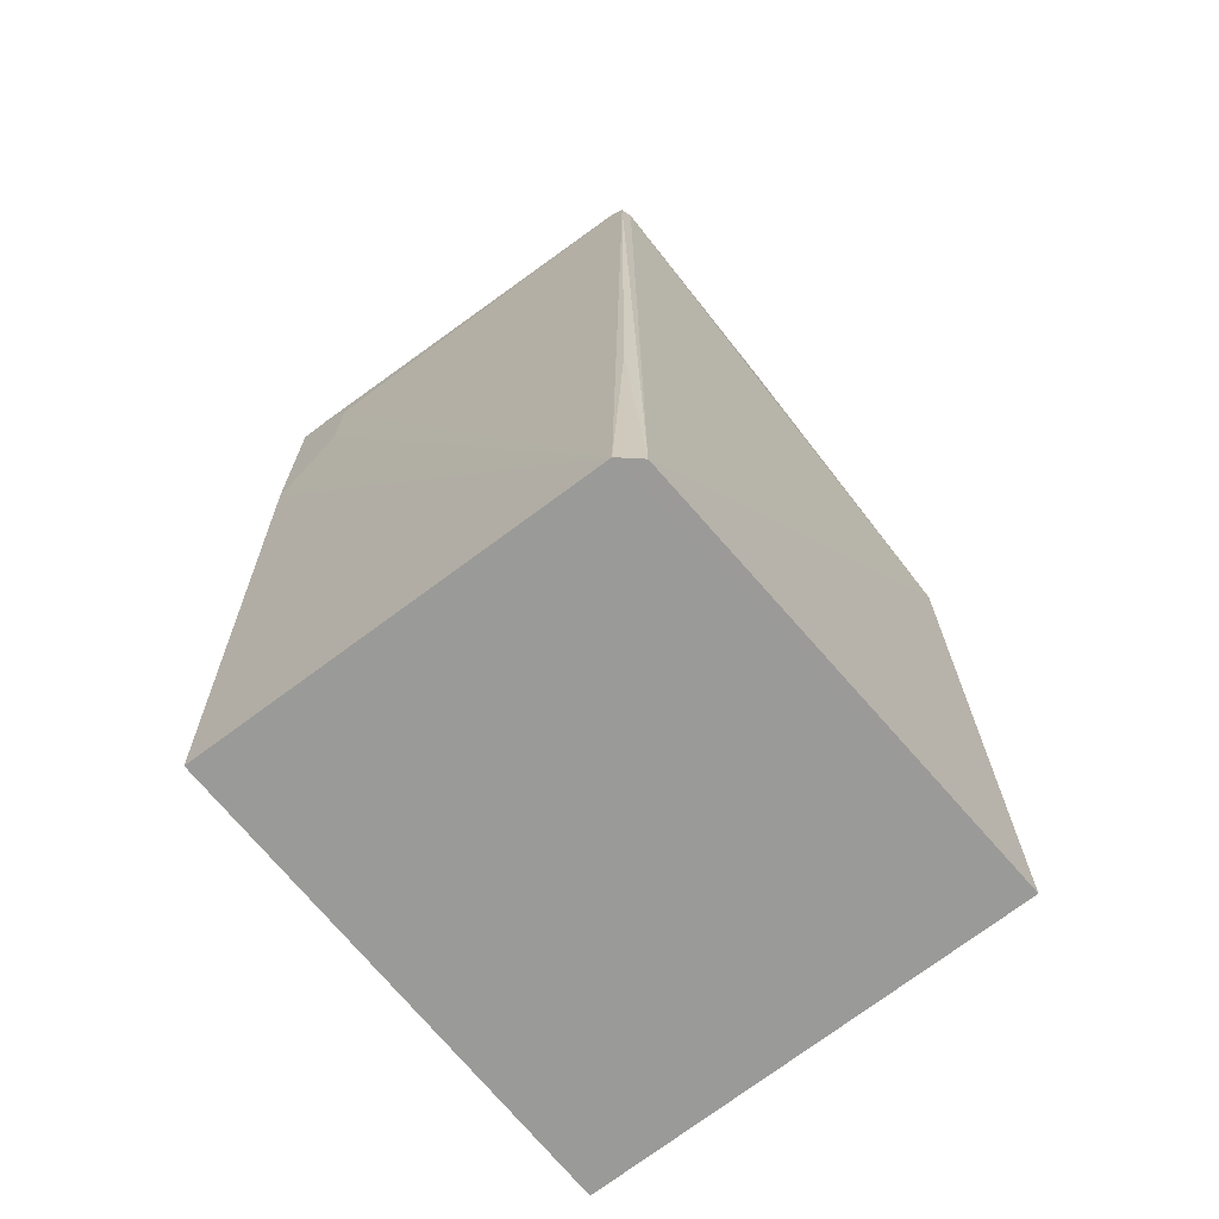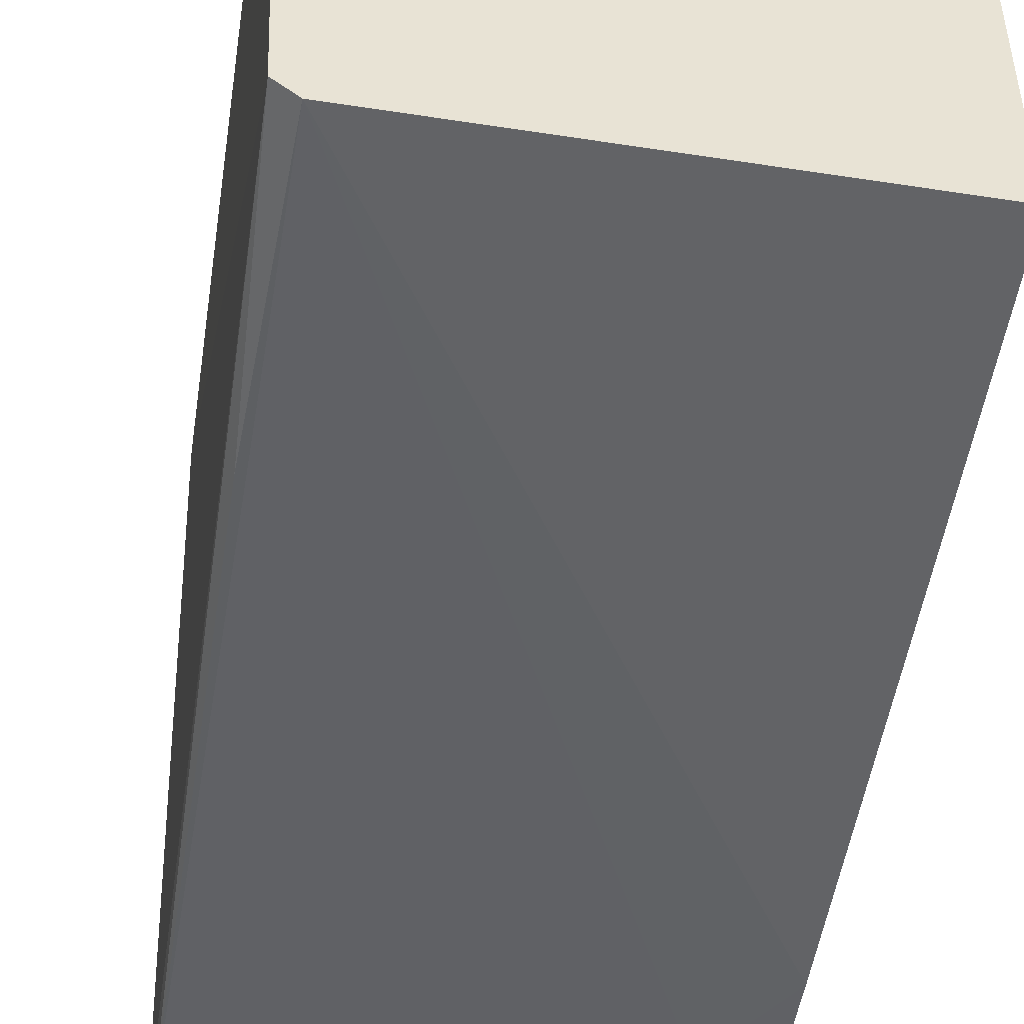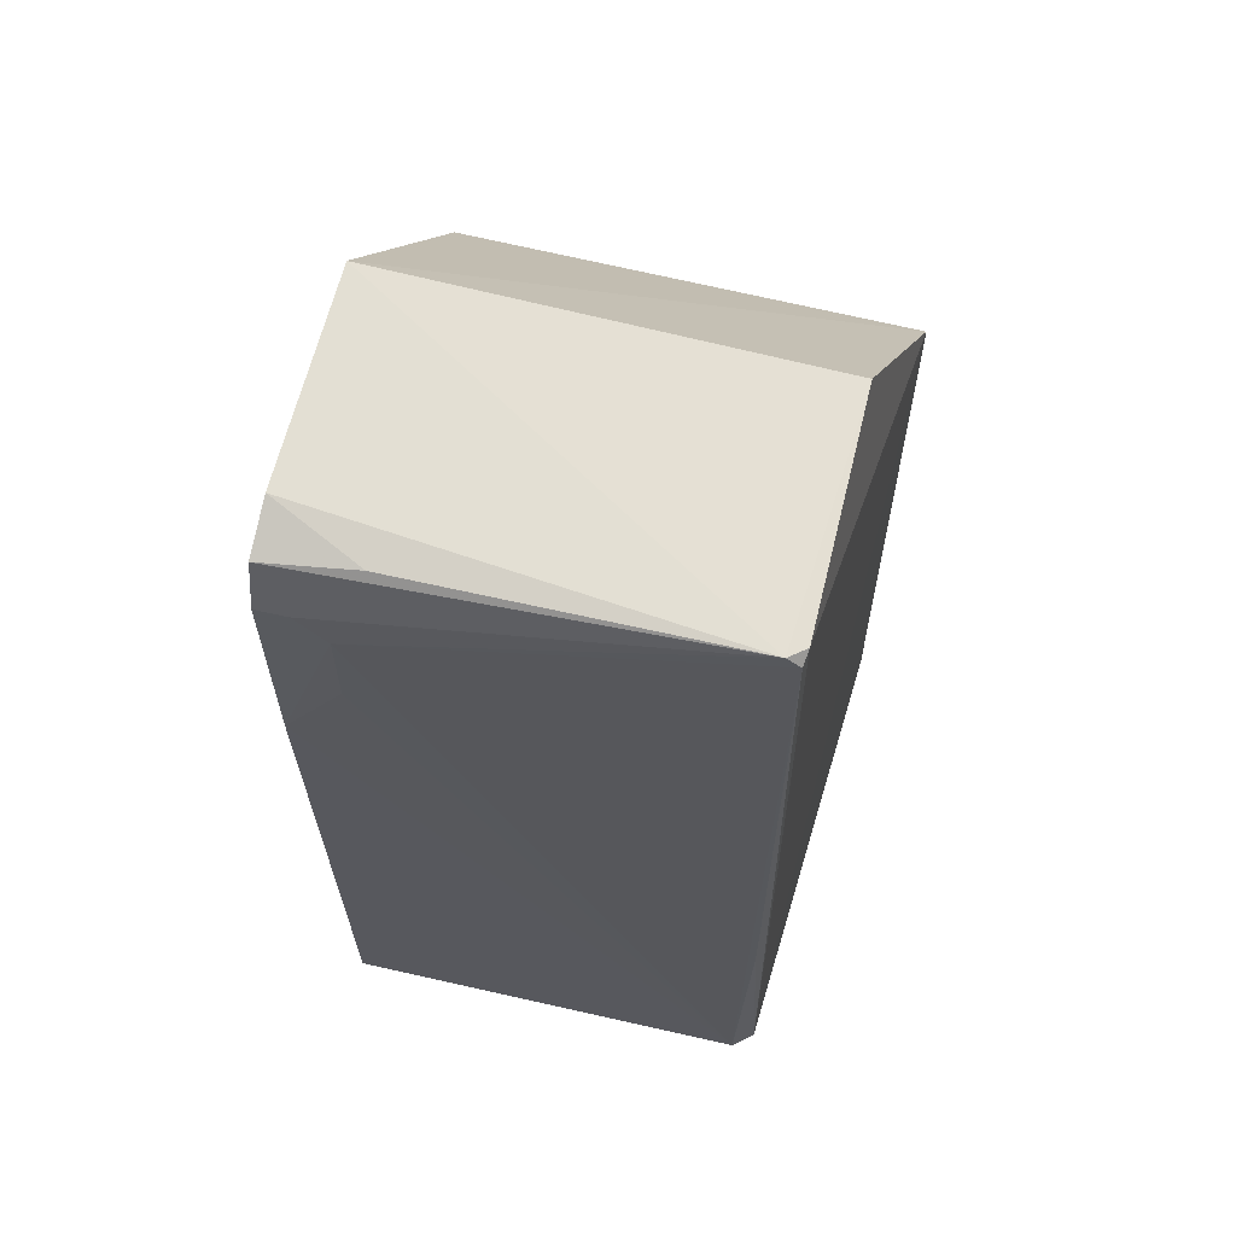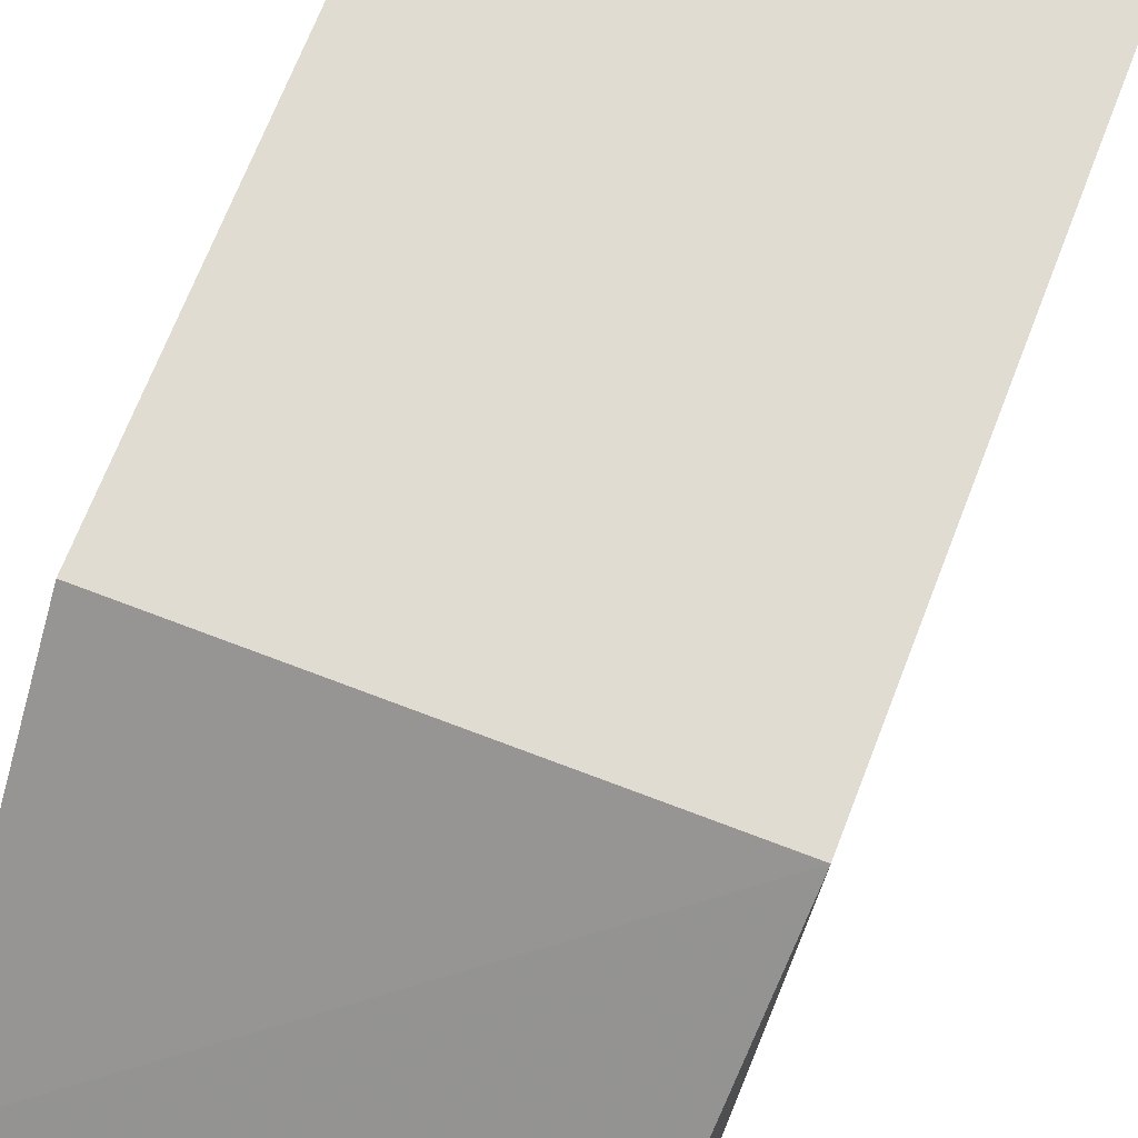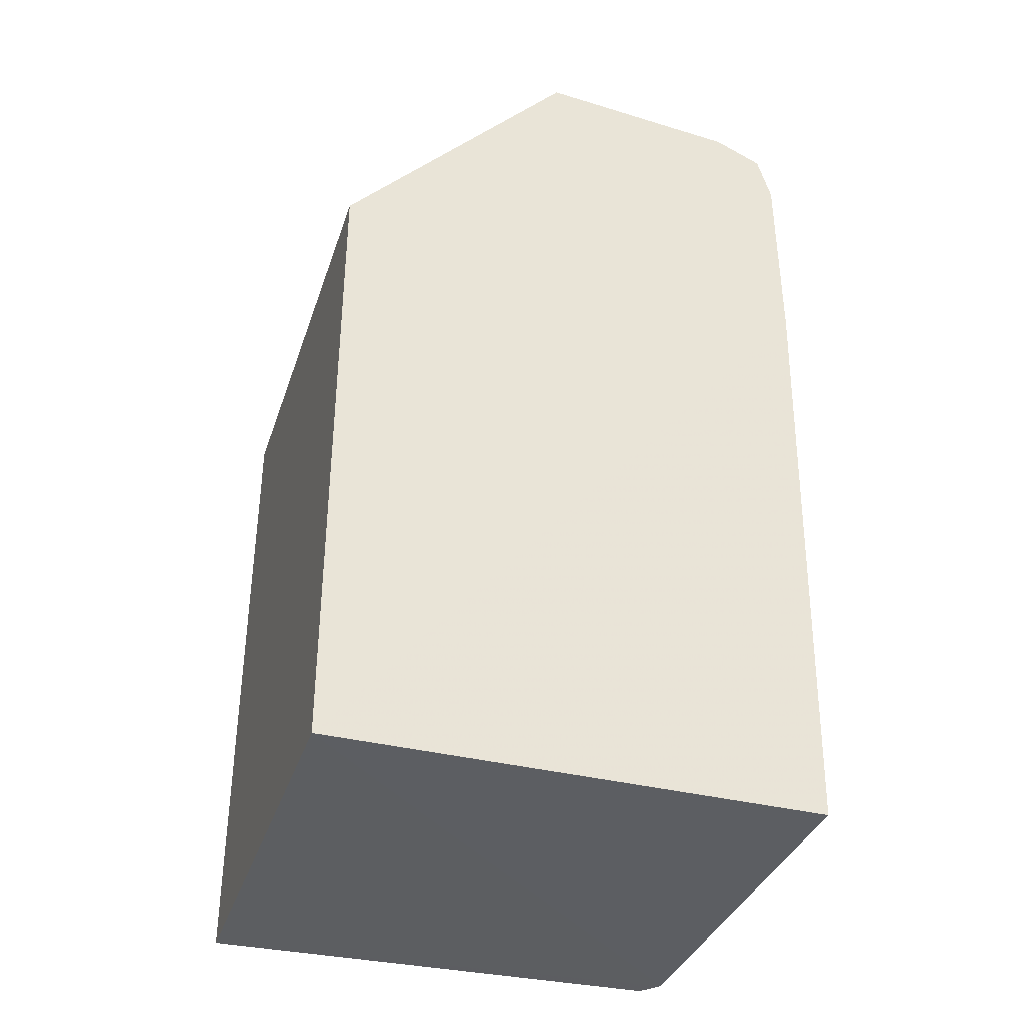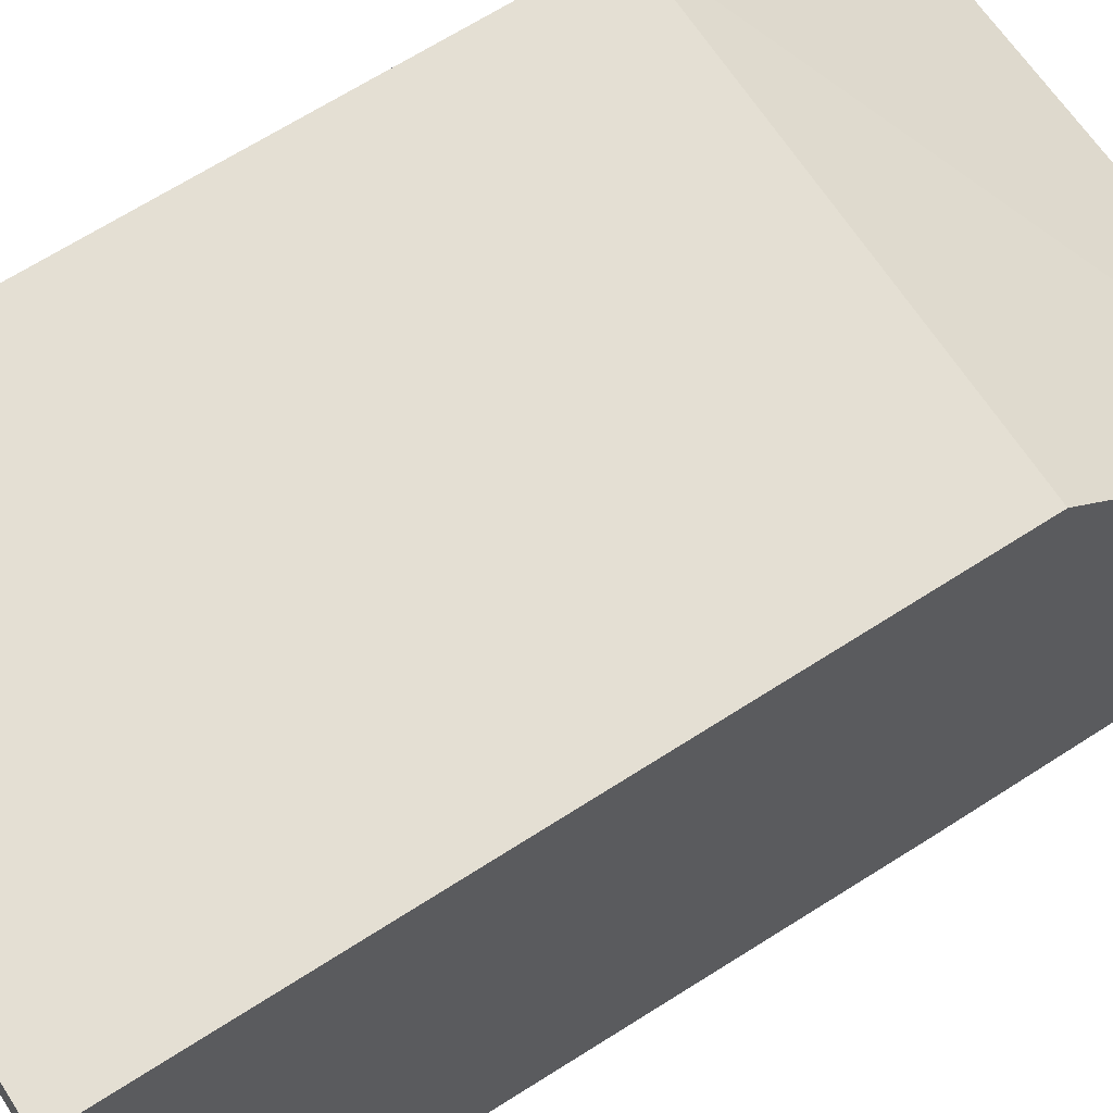
<metadata>
{"format":"obj","ext":"obj","renderer":"f3d","projection":"perspective","resolution":1024,"background":"white","views":[{"elev":-69.2,"azim":38.5,"up":"+Z"},{"elev":-49.5,"azim":171.3,"up":"+Y"},{"elev":62.1,"azim":14.5,"up":"+Z"},{"elev":69.3,"azim":21.1,"up":"+Y"},{"elev":-37.4,"azim":-107.6,"up":"+Z"},{"elev":66.5,"azim":-122.9,"up":"+Y"}]}
</metadata>
<code>
v 0.03773 -0.02765 0.05018
v 0.03783 -0.03677 0.04954
v 0.0388 -0.01818 0.0137
v 0.02107 -0.01818 0.01369
v 0.02108 -0.03593 0.04988
v 0.02107 -0.03781 0.01371
v 0.02107 -0.01818 0.03987
v 0.03877 -0.01818 0.03987
v 0.02107 -0.0277 0.05058
v 0.03803 -0.03669 0.0137
v 0.02105 -0.03839 0.04699
v 0.03722 -0.03729 0.04958
v 0.02103 -0.03839 0.03871
v 0.02107 -0.03786 0.04902
v 0.03775 -0.03726 0.04915
v 0.03725 -0.03738 0.0137
v 0.02464 -0.03749 0.04943
v 0.02224 -0.03837 0.04699
v 0.03768 -0.03727 0.02442
v 0.02342 -0.03837 0.0458
v 0.0234 -0.03836 0.04229
f 8 1 2
f 8 3 4
f 8 4 7
f 9 8 7
f 9 1 8
f 10 8 2
f 10 3 8
f 11 5 9
f 11 9 7
f 12 9 5
f 12 2 1
f 12 1 9
f 13 11 7
f 13 7 4
f 13 4 6
f 14 5 11
f 15 10 2
f 15 2 12
f 16 13 6
f 16 6 4
f 16 4 3
f 16 3 10
f 17 14 12
f 17 12 5
f 17 5 14
f 18 14 11
f 18 12 14
f 19 16 10
f 19 10 15
f 19 15 16
f 20 15 12
f 20 12 18
f 20 16 15
f 20 18 11
f 20 11 13
f 21 20 13
f 21 13 16
f 21 16 20

</code>
